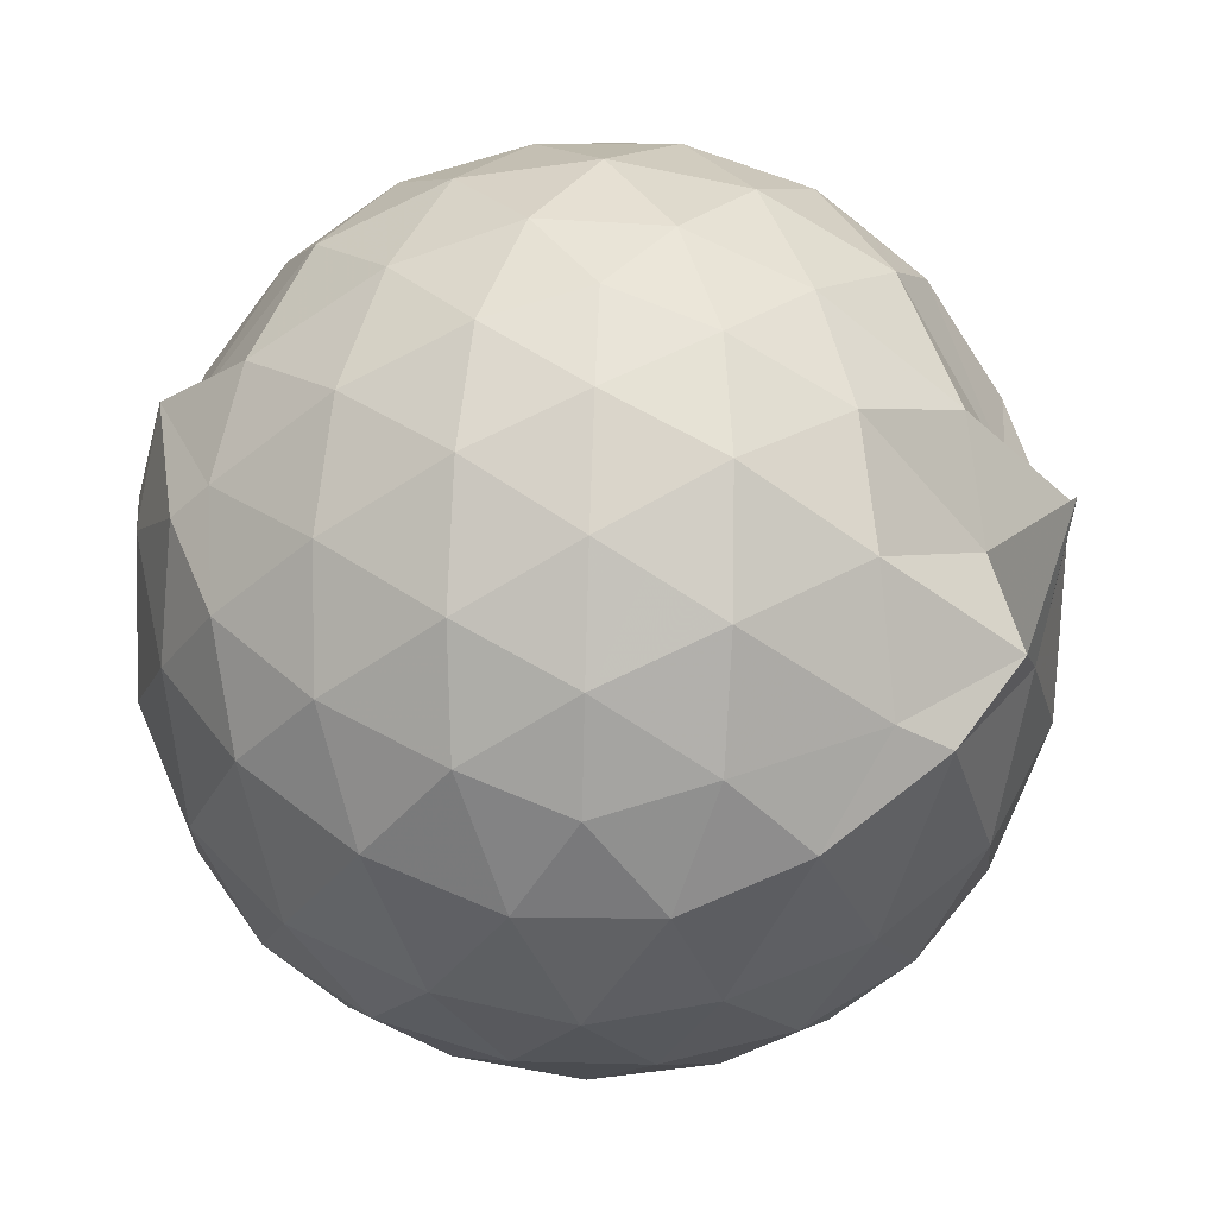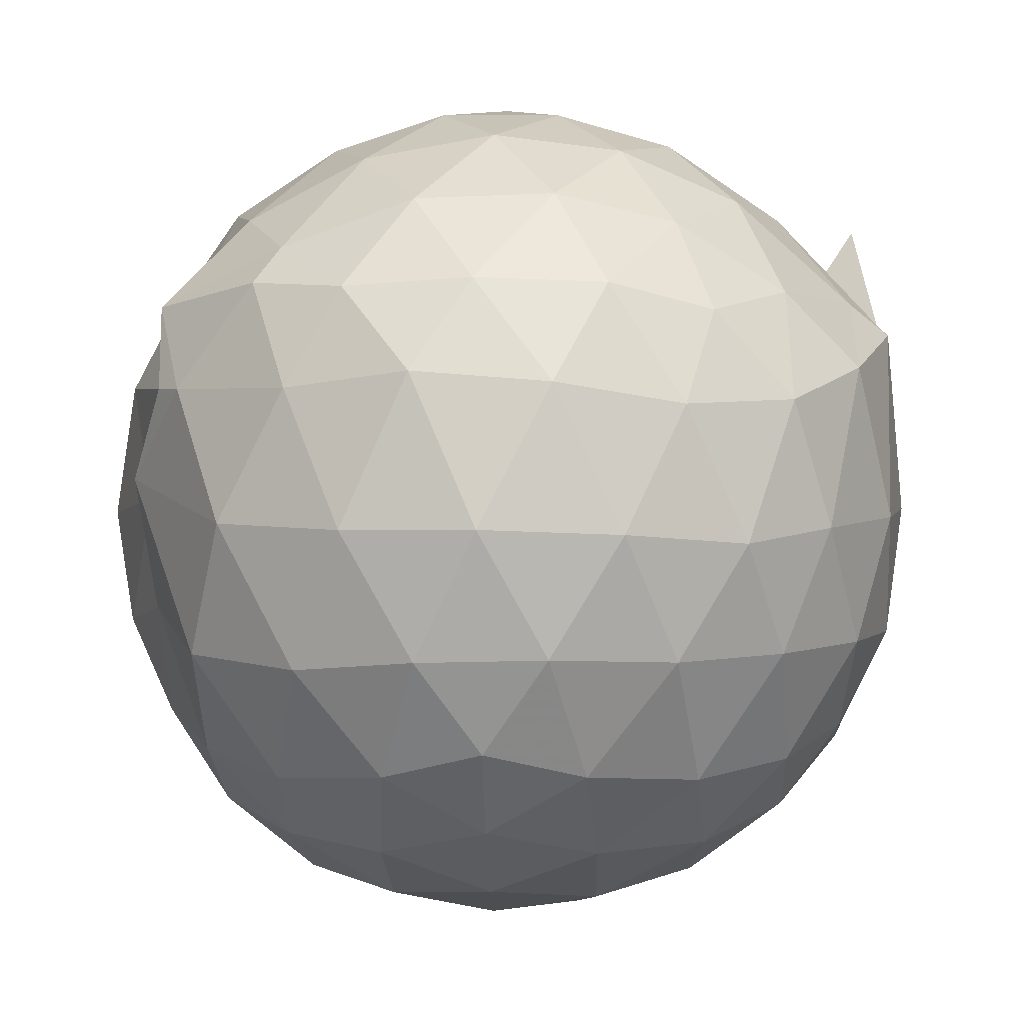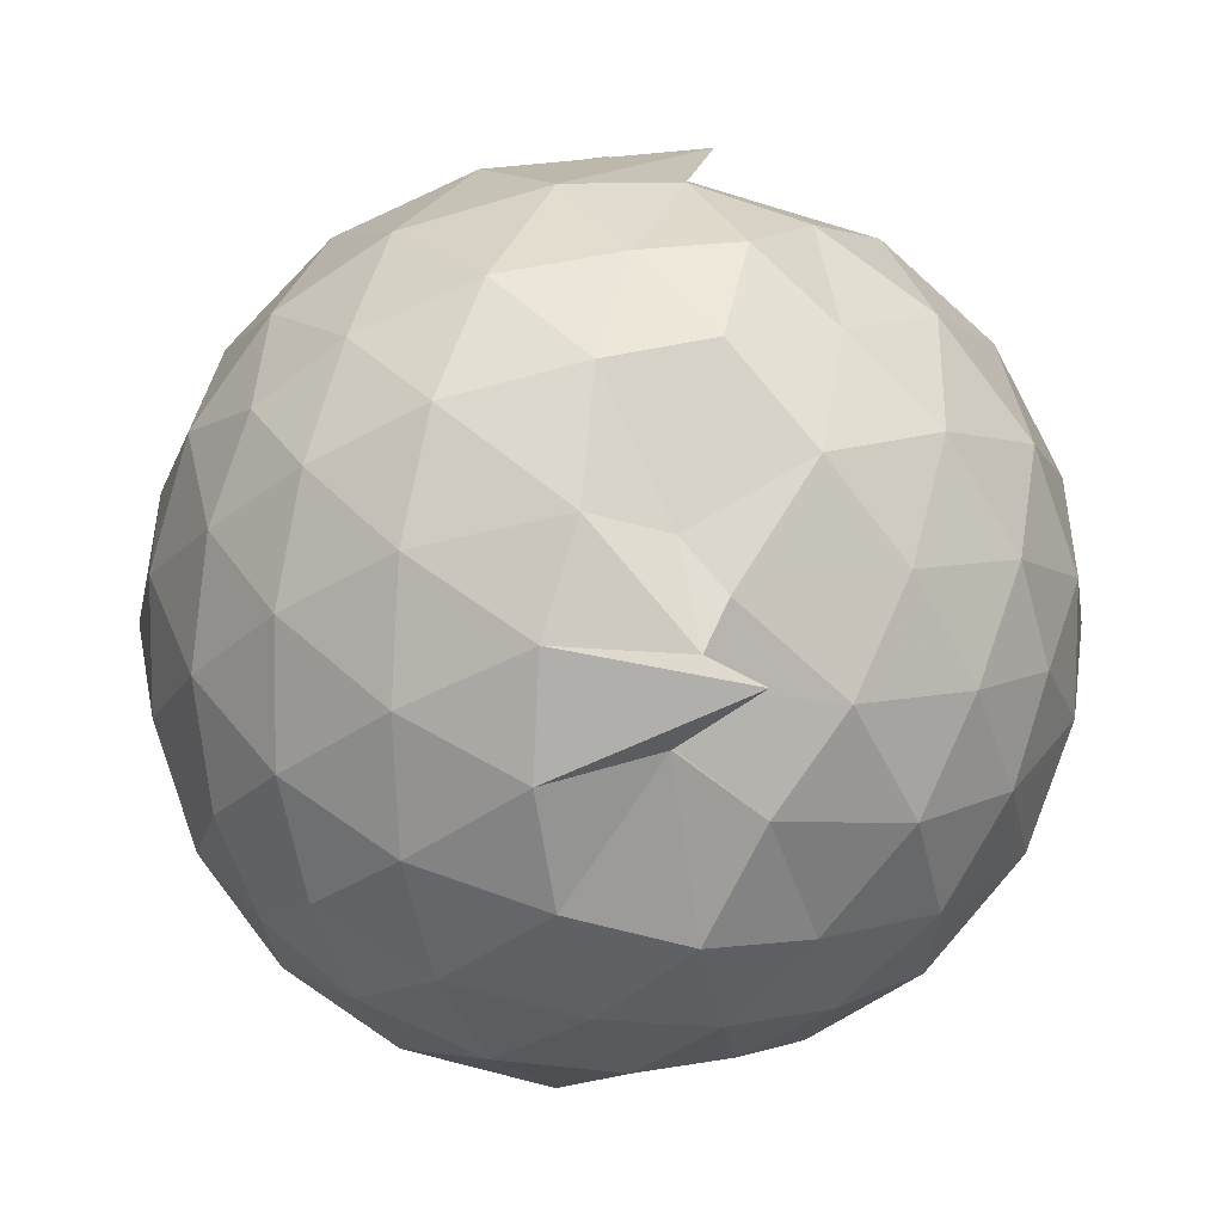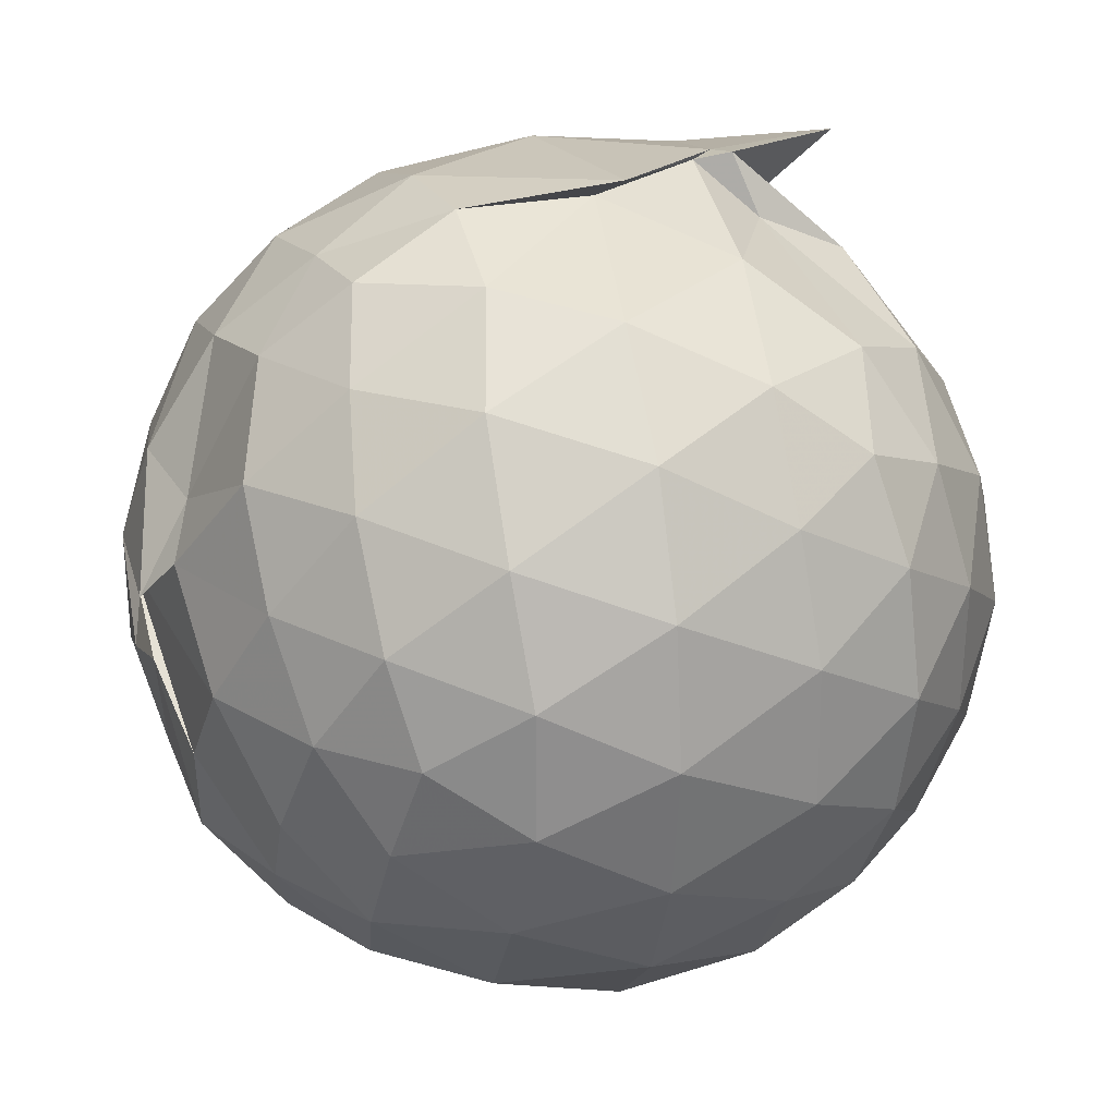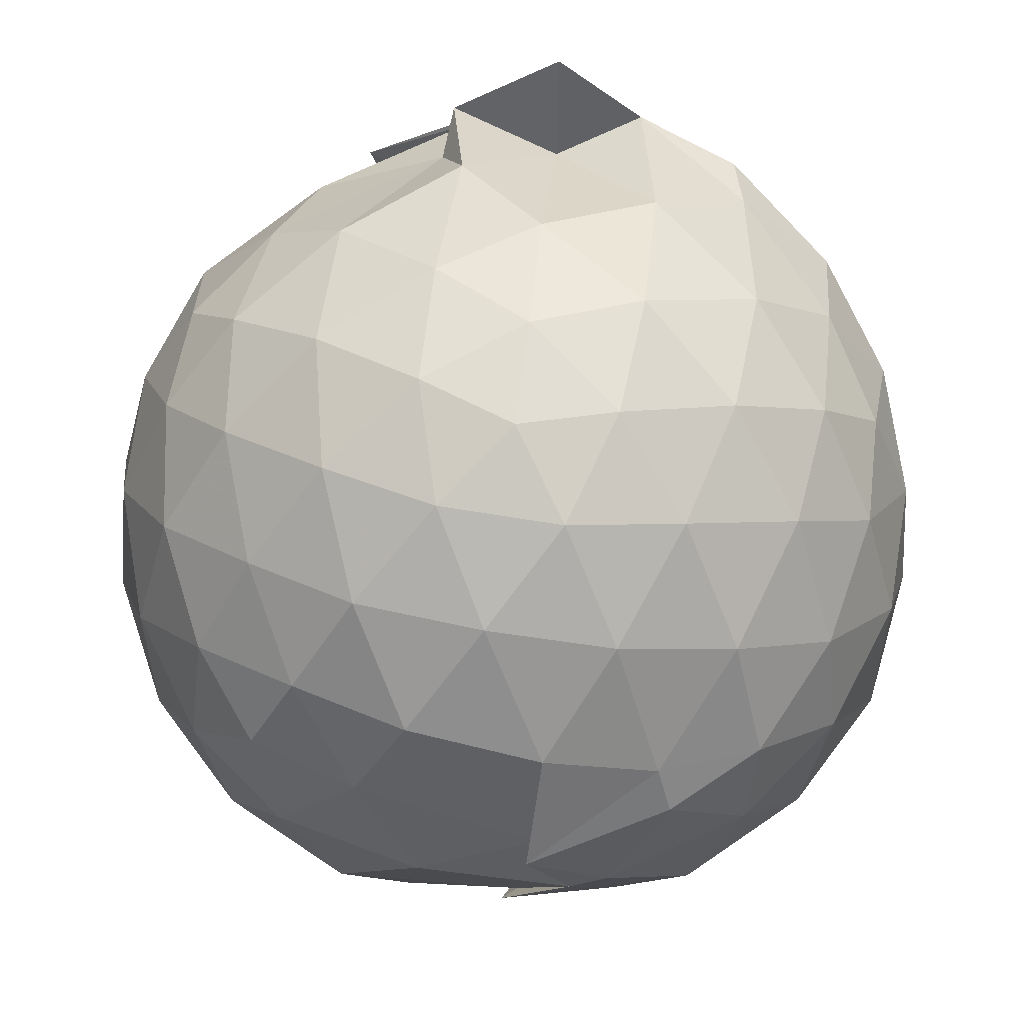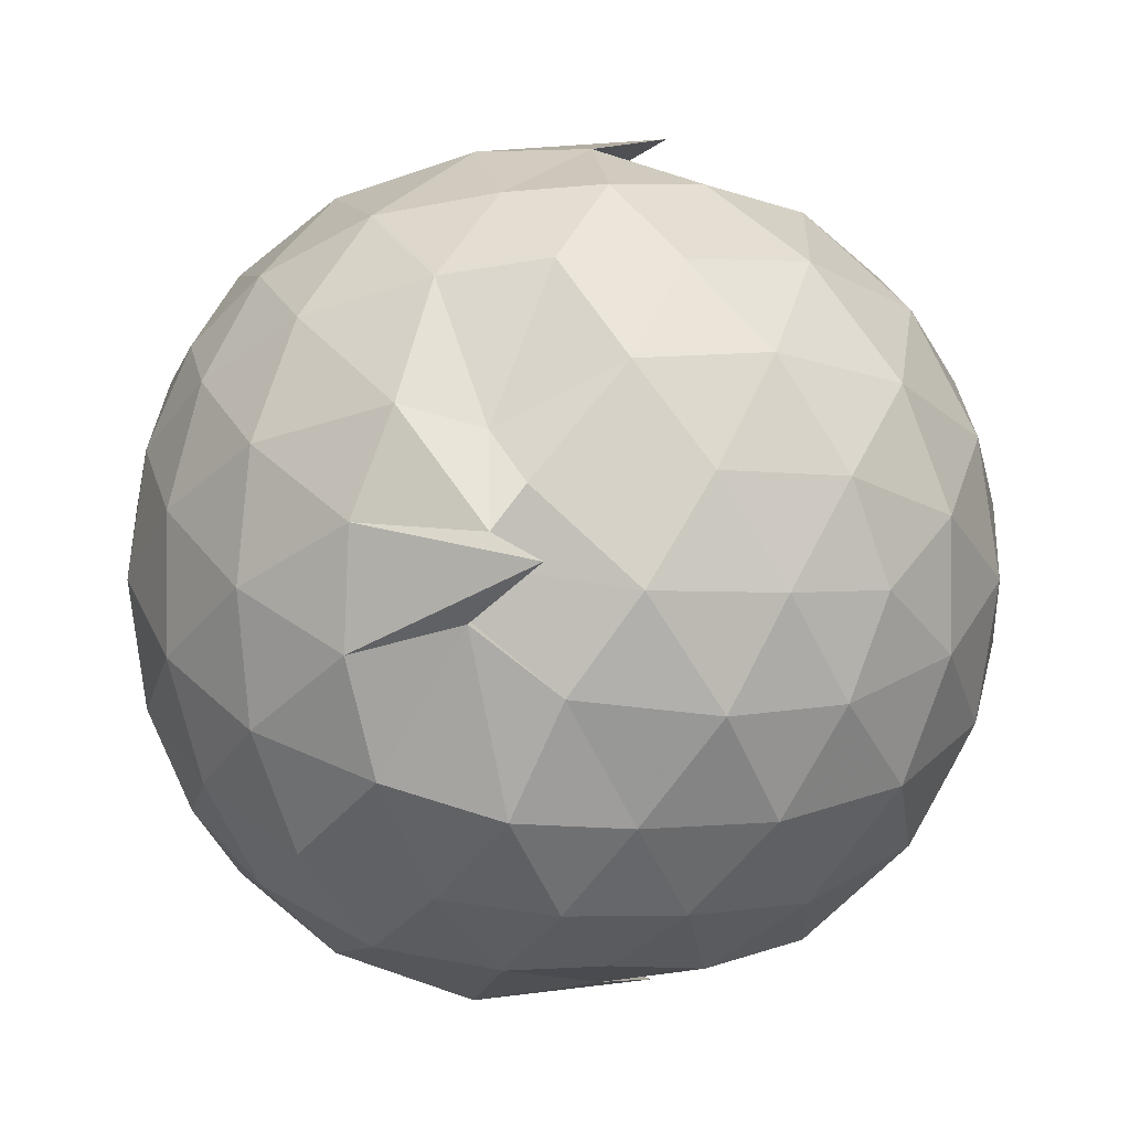
<metadata>
{"format":"obj","ext":"obj","renderer":"f3d","projection":"perspective","resolution":1024,"background":"white","views":[{"elev":52.6,"azim":91.9,"up":"+Z"},{"elev":2.4,"azim":57.1,"up":"+Z"},{"elev":-79.6,"azim":179.9,"up":"+Z"},{"elev":25.5,"azim":-104.7,"up":"+Y"},{"elev":78.3,"azim":-9.1,"up":"+Z"},{"elev":2.1,"azim":-162.0,"up":"+Y"}]}
</metadata>
<code>
v -1.498 -0.1467 1.158
v -1.783 -0.08645 -0.8345
v -0.6456 -0.1506 0.6414
v -0.7142 0.105 0.6884
v -0.86 0.4211 0.6702
v -1.06 0.6776 0.6301
v -1.25 0.7544 0.8739
v -1.495 0.7993 0.5562
v -1.543 0.6611 0.607
v -1.966 0.5078 0.697
v -2.183 0.3587 0.6507
v -2.268 0.1328 0.7085
v -2.309 -0.1546 0.7286
v -2.271 -0.4379 0.705
v -2.187 -0.6612 0.6532
v -1.97 -0.8091 0.6988
v -1.582 -0.9874 0.6439
v -1.615 -1.035 0.6579
v -1.279 -0.9696 0.7042
v -1.054 -0.8675 0.6913
v -0.8544 -0.6524 0.7088
v -0.7132 -0.3897 0.6993
v -0.5685 0.01563 0.4427
v -0.6668 0.2866 0.516
v -0.8561 0.5379 0.5973
v -1.094 0.7038 0.5449
v -1.421 0.7844 0.5293
v -1.473 0.7818 0.4728
v -1.844 0.6803 0.4695
v -2.158 0.5211 0.4355
v -2.334 0.2817 0.4433
v -2.419 0.004502 0.469
v -2.418 -0.3075 0.472
v -2.333 -0.5884 0.4447
v -2.164 -0.8207 0.4377
v -1.864 -0.9894 0.4677
v -1.52 -1.088 0.467
v -1.435 -1.083 0.4657
v -1.093 -0.9913 0.4675
v -0.8527 -0.8168 0.5041
v -0.6654 -0.5681 0.4805
v -0.5683 -0.2843 0.4331
v -0.5656 0.1207 0.1531
v -0.7042 0.4173 0.165
v -0.9264 0.647 0.1723
v -1.23 0.7866 0.1737
v -1.713 0.828 0.2519
v -1.625 0.7707 0.2087
v -2.051 0.6464 0.1568
v -2.29 0.4324 0.1587
v -2.438 0.1548 0.1571
v -2.486 -0.152 0.1569
v -2.436 -0.4612 0.1562
v -2.291 -0.7338 0.1594
v -2.053 -0.9524 0.1599
v -1.637 -1.057 0.2091
v -1.678 -1.077 0.2538
v -1.224 -1.089 0.1675
v -0.9249 -0.9492 0.1615
v -0.7036 -0.7384 0.1654
v -0.5666 -0.4479 0.1523
v -0.5171 -0.1517 0.1273
v -0.6617 0.2806 -0.1196
v -0.8307 0.5166 -0.1185
v -1.073 0.6787 -0.1466
v -1.394 0.7715 -0.1357
v -1.647 0.7729 -0.09709
v -1.897 0.69 -0.09355
v -2.14 0.5186 -0.1533
v -2.336 0.264 -0.1545
v -2.434 -0.008462 -0.1282
v -2.435 -0.2959 -0.1282
v -2.339 -0.5679 -0.1572
v -2.139 -0.8217 -0.1501
v -1.901 -0.9818 -0.09657
v -1.649 -1.034 -0.04672
v -1.389 -1.072 -0.137
v -1.071 -0.983 -0.1513
v -0.8294 -0.8194 -0.1241
v -0.6604 -0.5812 -0.1173
v -0.5783 -0.2972 -0.1303
v -0.5784 -0.004509 -0.1263
v -0.8116 0.3527 -0.3321
v -1.001 0.4965 -0.392
v -1.266 0.615 -0.418
v -1.538 0.6594 -0.3775
v -1.761 0.6736 -0.3408
v -1.936 0.5129 -0.3859
v -2.133 0.322 -0.4181
v -2.283 0.07446 -0.3967
v -2.35 -0.1539 -0.34
v -2.279 -0.3802 -0.3964
v -2.142 -0.6192 -0.416
v -1.943 -0.8222 -0.3837
v -1.751 -0.9494 -0.3059
v -1.541 -0.9589 -0.377
v -1.265 -0.9176 -0.4162
v -0.9982 -0.801 -0.3933
v -0.8099 -0.6558 -0.3332
v -0.7308 -0.4327 -0.3897
v -0.6969 -0.1514 -0.4125
v -0.7316 0.1279 -0.3896
v -0.7902 -0.1496 0.8421
v -0.905 0.113 0.9051
v -1.088 0.3813 0.8817
v -1.277 0.6056 0.6658
v -1.507 0.5601 0.8175
v -1.807 0.4281 0.8831
v -2.078 0.2729 0.8367
v -2.128 -0.002507 0.9071
v -2.119 -0.3037 0.905
v -2.066 -0.5795 0.8384
v -1.833 -0.7231 0.8943
v -1.548 -0.8374 0.8635
v -1.295 -0.8883 0.7868
v -1.086 -0.662 0.8937
v -0.9042 -0.4033 0.9042
v -1.009 -0.1489 1.02
v -1.168 0.1078 1.056
v -1.36 0.3402 0.9799
v -1.611 0.2591 1.035
v -1.894 0.1467 1.016
v -1.921 -0.1536 1.061
v -1.901 -0.4496 1.018
v -1.63 -0.5582 1.048
v -1.353 -0.636 1.005
v -1.165 -0.3983 1.057
v -1.27 -0.1479 1.126
v -1.429 0.08406 1.111
v -1.685 -0.006116 1.12
v -1.691 -0.2889 1.127
v -1.427 -0.3748 1.127
v -0.9282 0.2697 -0.5286
v -1.173 0.3987 -0.593
v -1.471 0.4758 -0.5921
v -1.707 0.5121 -0.5331
v -1.887 0.3064 -0.6043
v -2.057 0.08768 -0.5901
v -2.191 -0.153 -0.5311
v -2.078 -0.3945 -0.5895
v -1.894 -0.6239 -0.5793
v -1.718 -0.8138 -0.5283
v -1.466 -0.7819 -0.5828
v -1.17 -0.7027 -0.5935
v -0.9287 -0.5723 -0.529
v -0.8749 -0.3043 -0.5914
v -0.8775 0.00173 -0.592
v -1.117 0.1391 -0.7029
v -1.445 0.2181 -0.7476
v -1.621 0.1669 -0.6885
v -1.716 0.06253 -0.7354
v -1.943 -0.1448 -0.6976
v -1.792 -0.358 -0.7275
v -1.667 -0.6063 -0.7059
v -1.402 -0.5319 -0.7395
v -1.114 -0.44 -0.7023
v -1.103 -0.1495 -0.7415
v -1.373 -0.01465 -0.8081
v -1.664 -0.03105 -0.8079
v -1.441 -0.07283 -0.7921
v -1.61 -0.2118 -0.7817
v -1.361 -0.2759 -0.8048
f 3 23 4
f 4 23 24
f 4 24 5
f 5 24 25
f 5 25 6
f 6 25 26
f 6 26 7
f 7 26 27
f 7 27 8
f 8 27 28
f 8 28 9
f 9 28 29
f 9 29 10
f 10 29 30
f 10 30 11
f 11 30 31
f 11 31 12
f 12 31 32
f 12 32 13
f 13 32 33
f 13 33 14
f 14 33 34
f 14 34 15
f 15 34 35
f 15 35 16
f 16 35 36
f 16 36 17
f 17 36 37
f 17 37 18
f 18 37 38
f 18 38 19
f 19 38 39
f 19 39 20
f 20 39 40
f 20 40 21
f 21 40 41
f 21 41 22
f 22 41 42
f 22 42 3
f 3 42 23
f 23 43 24
f 24 43 44
f 24 44 25
f 25 44 45
f 25 45 26
f 26 45 46
f 26 46 27
f 27 46 47
f 27 47 28
f 28 47 48
f 28 48 29
f 29 48 49
f 29 49 30
f 30 49 50
f 30 50 31
f 31 50 51
f 31 51 32
f 32 51 52
f 32 52 33
f 33 52 53
f 33 53 34
f 34 53 54
f 34 54 35
f 35 54 55
f 35 55 36
f 36 55 56
f 36 56 37
f 37 56 57
f 37 57 38
f 38 57 58
f 38 58 39
f 39 58 59
f 39 59 40
f 40 59 60
f 40 60 41
f 41 60 61
f 41 61 42
f 42 61 62
f 42 62 23
f 23 62 43
f 43 63 44
f 44 63 64
f 44 64 45
f 45 64 65
f 45 65 46
f 46 65 66
f 46 66 47
f 47 66 67
f 47 67 48
f 48 67 68
f 48 68 49
f 49 68 69
f 49 69 50
f 50 69 70
f 50 70 51
f 51 70 71
f 51 71 52
f 52 71 72
f 52 72 53
f 53 72 73
f 53 73 54
f 54 73 74
f 54 74 55
f 55 74 75
f 55 75 56
f 56 75 76
f 56 76 57
f 57 76 77
f 57 77 58
f 58 77 78
f 58 78 59
f 59 78 79
f 59 79 60
f 60 79 80
f 60 80 61
f 61 80 81
f 61 81 62
f 62 81 82
f 62 82 43
f 43 82 63
f 63 83 64
f 64 83 84
f 64 84 65
f 65 84 85
f 65 85 66
f 66 85 86
f 66 86 67
f 67 86 87
f 67 87 68
f 68 87 88
f 68 88 69
f 69 88 89
f 69 89 70
f 70 89 90
f 70 90 71
f 71 90 91
f 71 91 72
f 72 91 92
f 72 92 73
f 73 92 93
f 73 93 74
f 74 93 94
f 74 94 75
f 75 94 95
f 75 95 76
f 76 95 96
f 76 96 77
f 77 96 97
f 77 97 78
f 78 97 98
f 78 98 79
f 79 98 99
f 79 99 80
f 80 99 100
f 80 100 81
f 81 100 101
f 81 101 82
f 82 101 102
f 82 102 63
f 63 102 83
f 103 104 118
f 104 119 118
f 104 105 119
f 105 120 119
f 105 106 120
f 106 107 120
f 107 121 120
f 107 108 121
f 108 122 121
f 108 109 122
f 109 110 122
f 110 123 122
f 110 111 123
f 111 124 123
f 111 112 124
f 112 113 124
f 113 125 124
f 113 114 125
f 114 126 125
f 114 115 126
f 115 116 126
f 116 127 126
f 116 117 127
f 117 118 127
f 117 103 118
f 118 119 128
f 119 129 128
f 119 120 129
f 120 121 129
f 121 130 129
f 121 122 130
f 122 123 130
f 123 131 130
f 123 124 131
f 124 125 131
f 125 132 131
f 125 126 132
f 126 127 132
f 127 128 132
f 127 118 128
f 133 148 134
f 134 148 149
f 134 149 135
f 135 149 150
f 135 150 136
f 136 150 137
f 137 150 151
f 137 151 138
f 138 151 152
f 138 152 139
f 139 152 140
f 140 152 153
f 140 153 141
f 141 153 154
f 141 154 142
f 142 154 143
f 143 154 155
f 143 155 144
f 144 155 156
f 144 156 145
f 145 156 146
f 146 156 157
f 146 157 147
f 147 157 148
f 147 148 133
f 148 158 149
f 149 158 159
f 149 159 150
f 150 159 151
f 151 159 160
f 151 160 152
f 152 160 153
f 153 160 161
f 153 161 154
f 154 161 155
f 155 161 162
f 155 162 156
f 156 162 157
f 157 162 158
f 157 158 148
f 3 4 103
f 103 4 104
f 4 5 104
f 104 5 105
f 5 6 105
f 105 6 106
f 6 7 106
f 7 8 106
f 106 8 107
f 8 9 107
f 107 9 108
f 9 10 108
f 108 10 109
f 10 11 109
f 11 12 109
f 109 12 110
f 12 13 110
f 110 13 111
f 13 14 111
f 111 14 112
f 14 15 112
f 15 16 112
f 112 16 113
f 16 17 113
f 113 17 114
f 17 18 114
f 114 18 115
f 18 19 115
f 19 20 115
f 115 20 116
f 20 21 116
f 116 21 117
f 21 22 117
f 117 22 103
f 22 3 103
f 83 133 84
f 84 133 134
f 84 134 85
f 85 134 135
f 85 135 86
f 86 135 136
f 86 136 87
f 87 136 88
f 88 136 137
f 88 137 89
f 89 137 138
f 89 138 90
f 90 138 139
f 90 139 91
f 91 139 92
f 92 139 140
f 92 140 93
f 93 140 141
f 93 141 94
f 94 141 142
f 94 142 95
f 95 142 96
f 96 142 143
f 96 143 97
f 97 143 144
f 97 144 98
f 98 144 145
f 98 145 99
f 99 145 100
f 100 145 146
f 100 146 101
f 101 146 147
f 101 147 102
f 102 147 133
f 102 133 83
f 128 129 1
f 129 130 1
f 130 131 1
f 131 132 1
f 132 128 1
f 159 158 2
f 160 159 2
f 161 160 2
f 162 161 2
f 158 162 2

</code>
